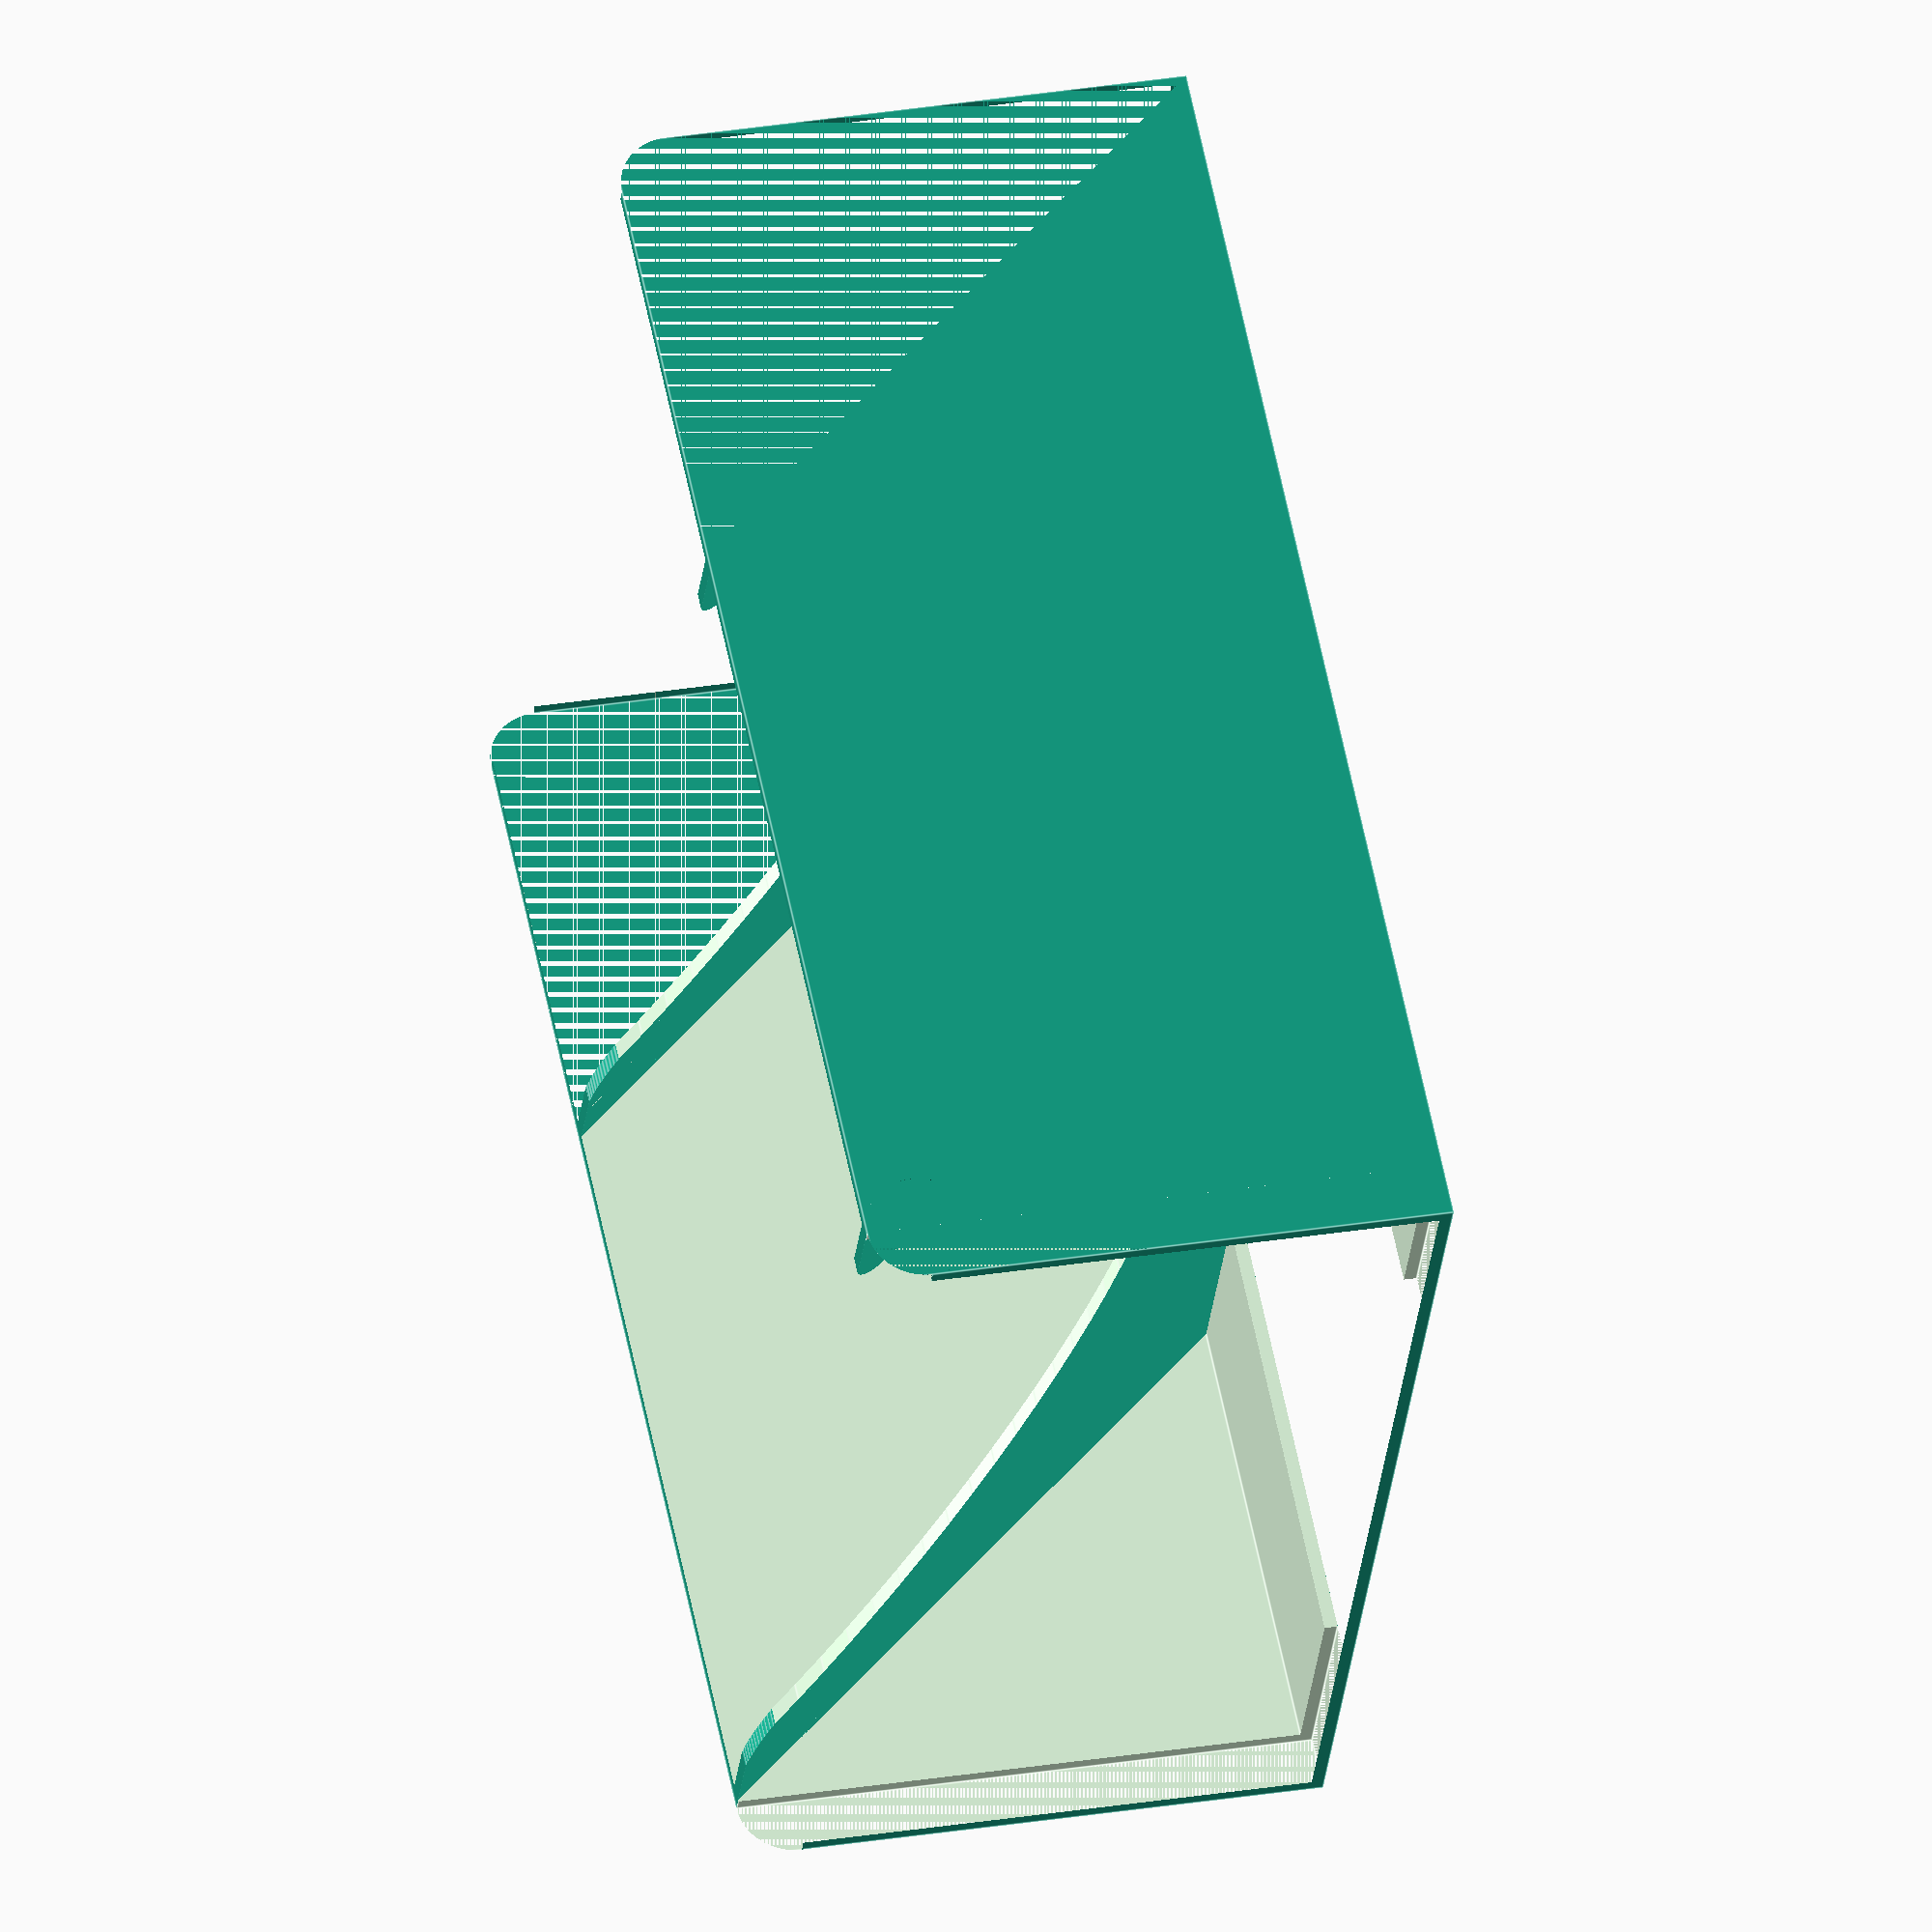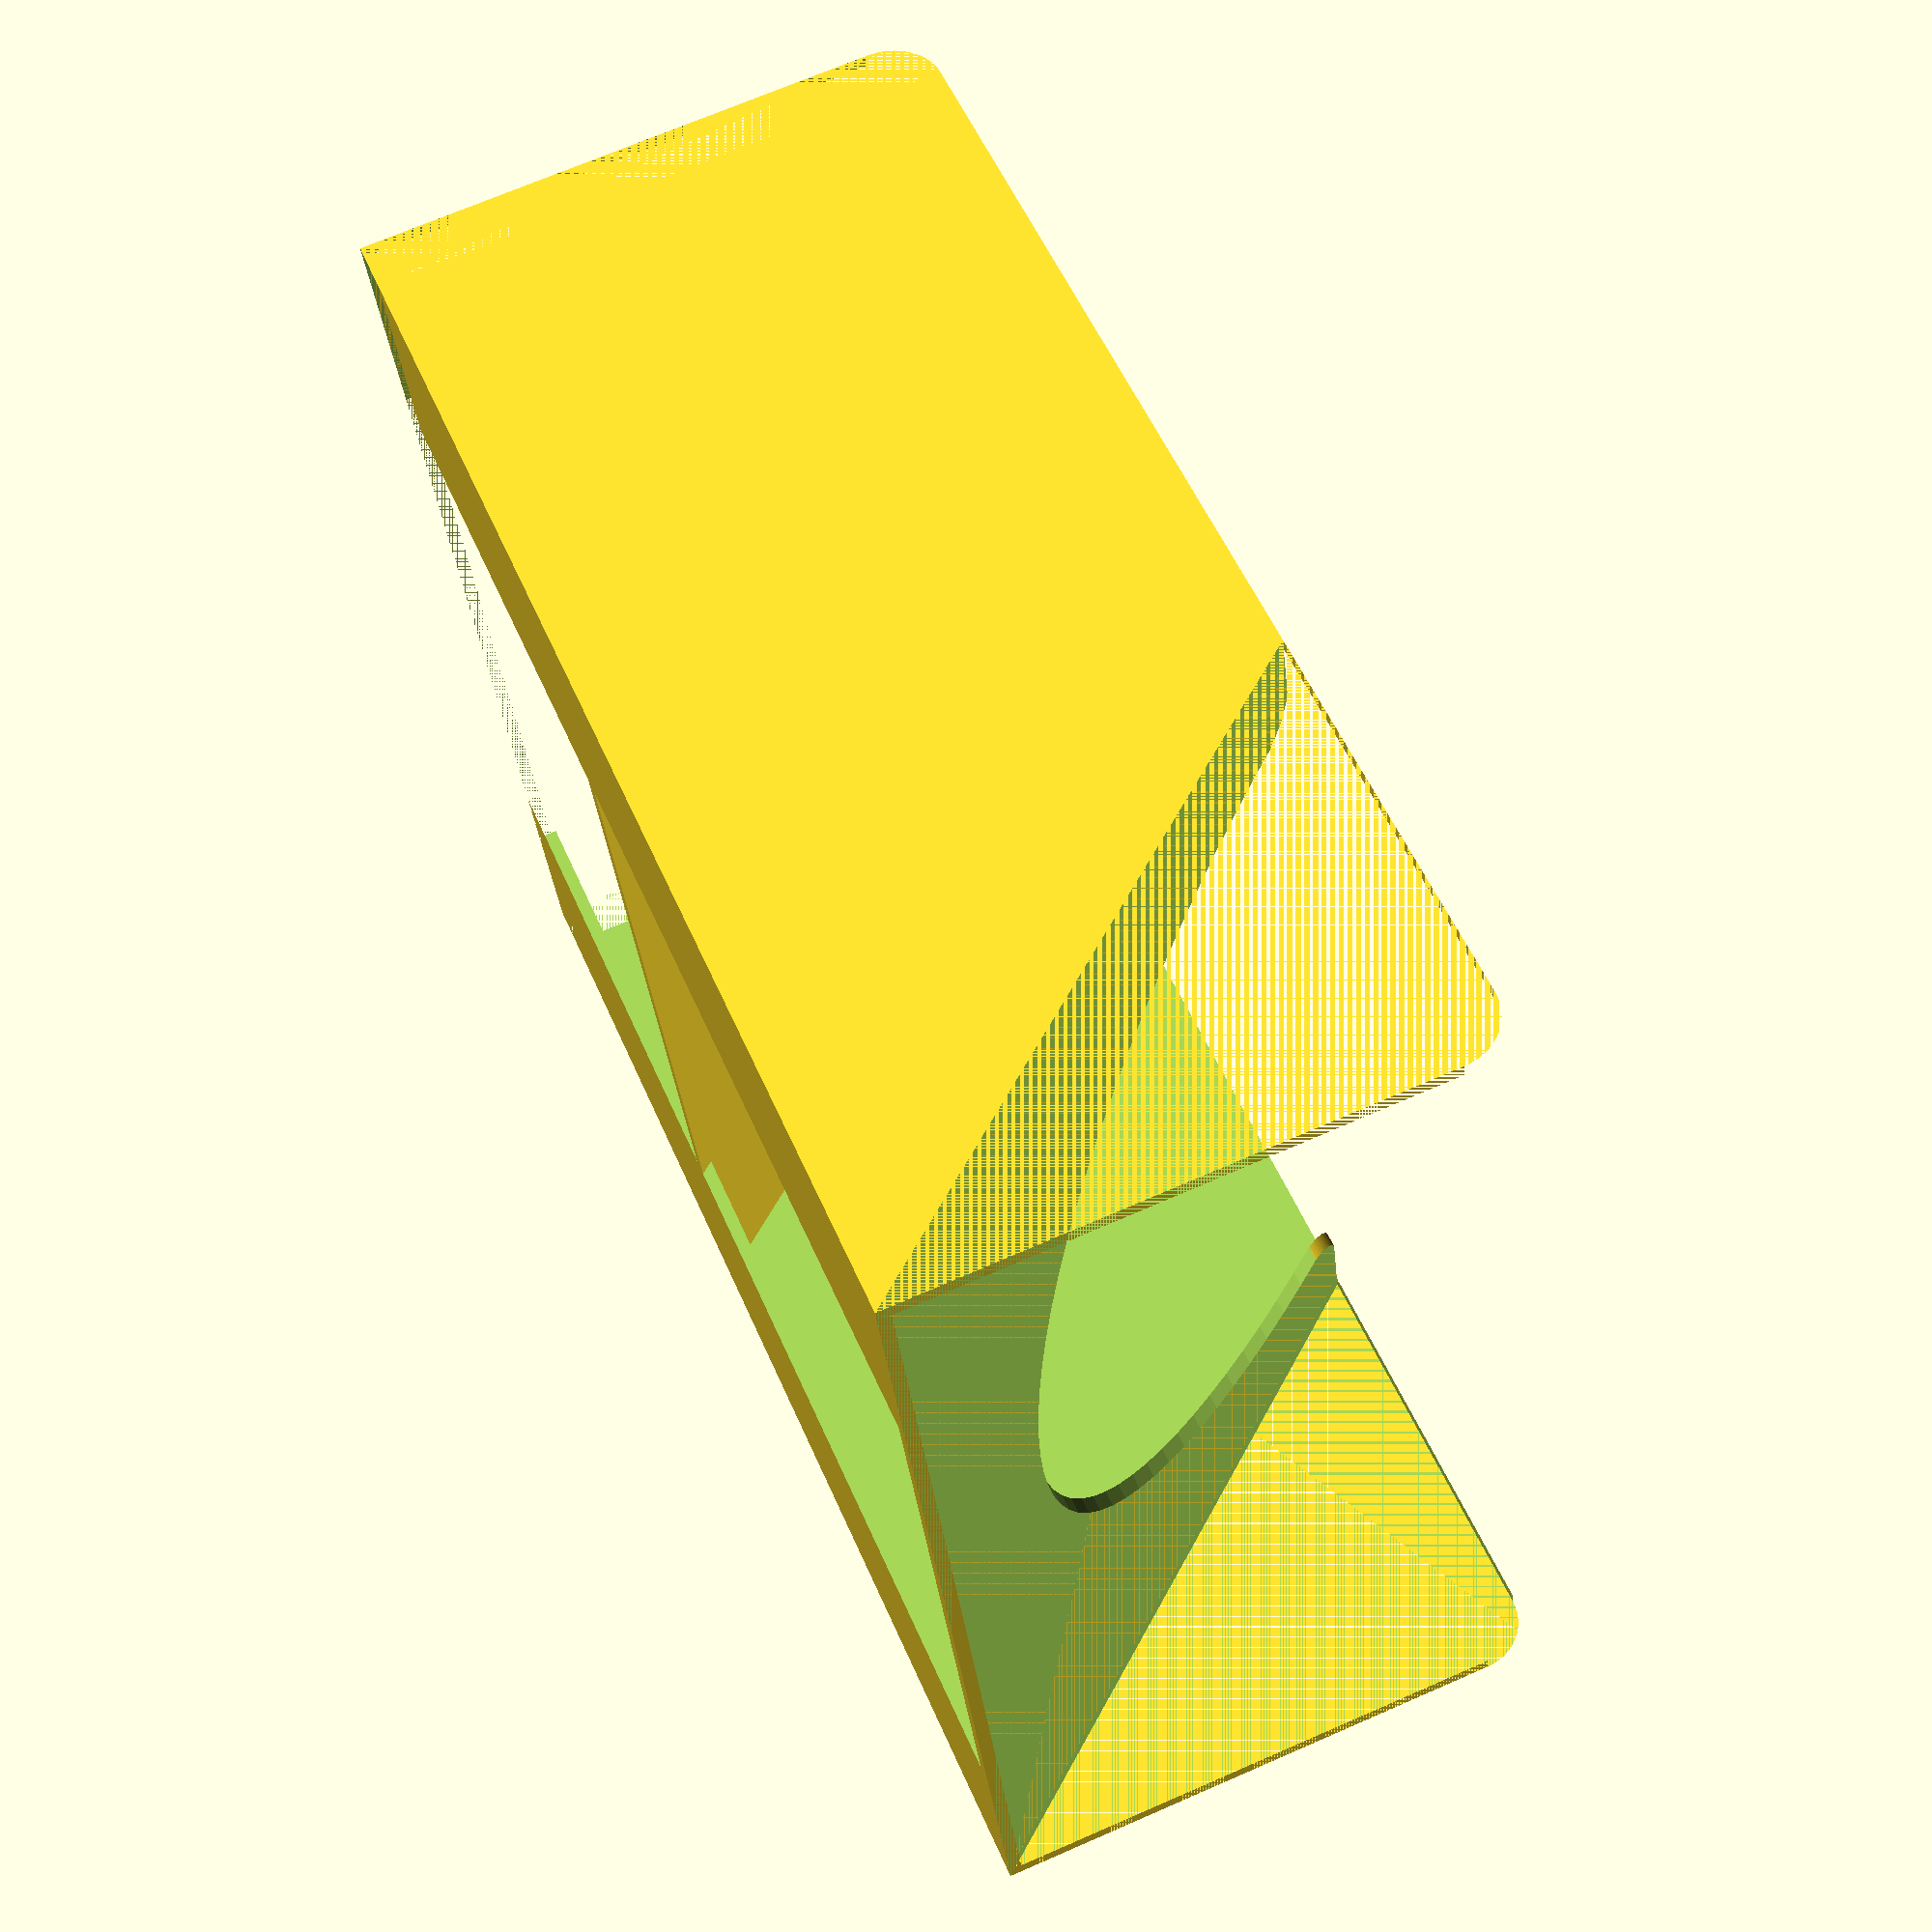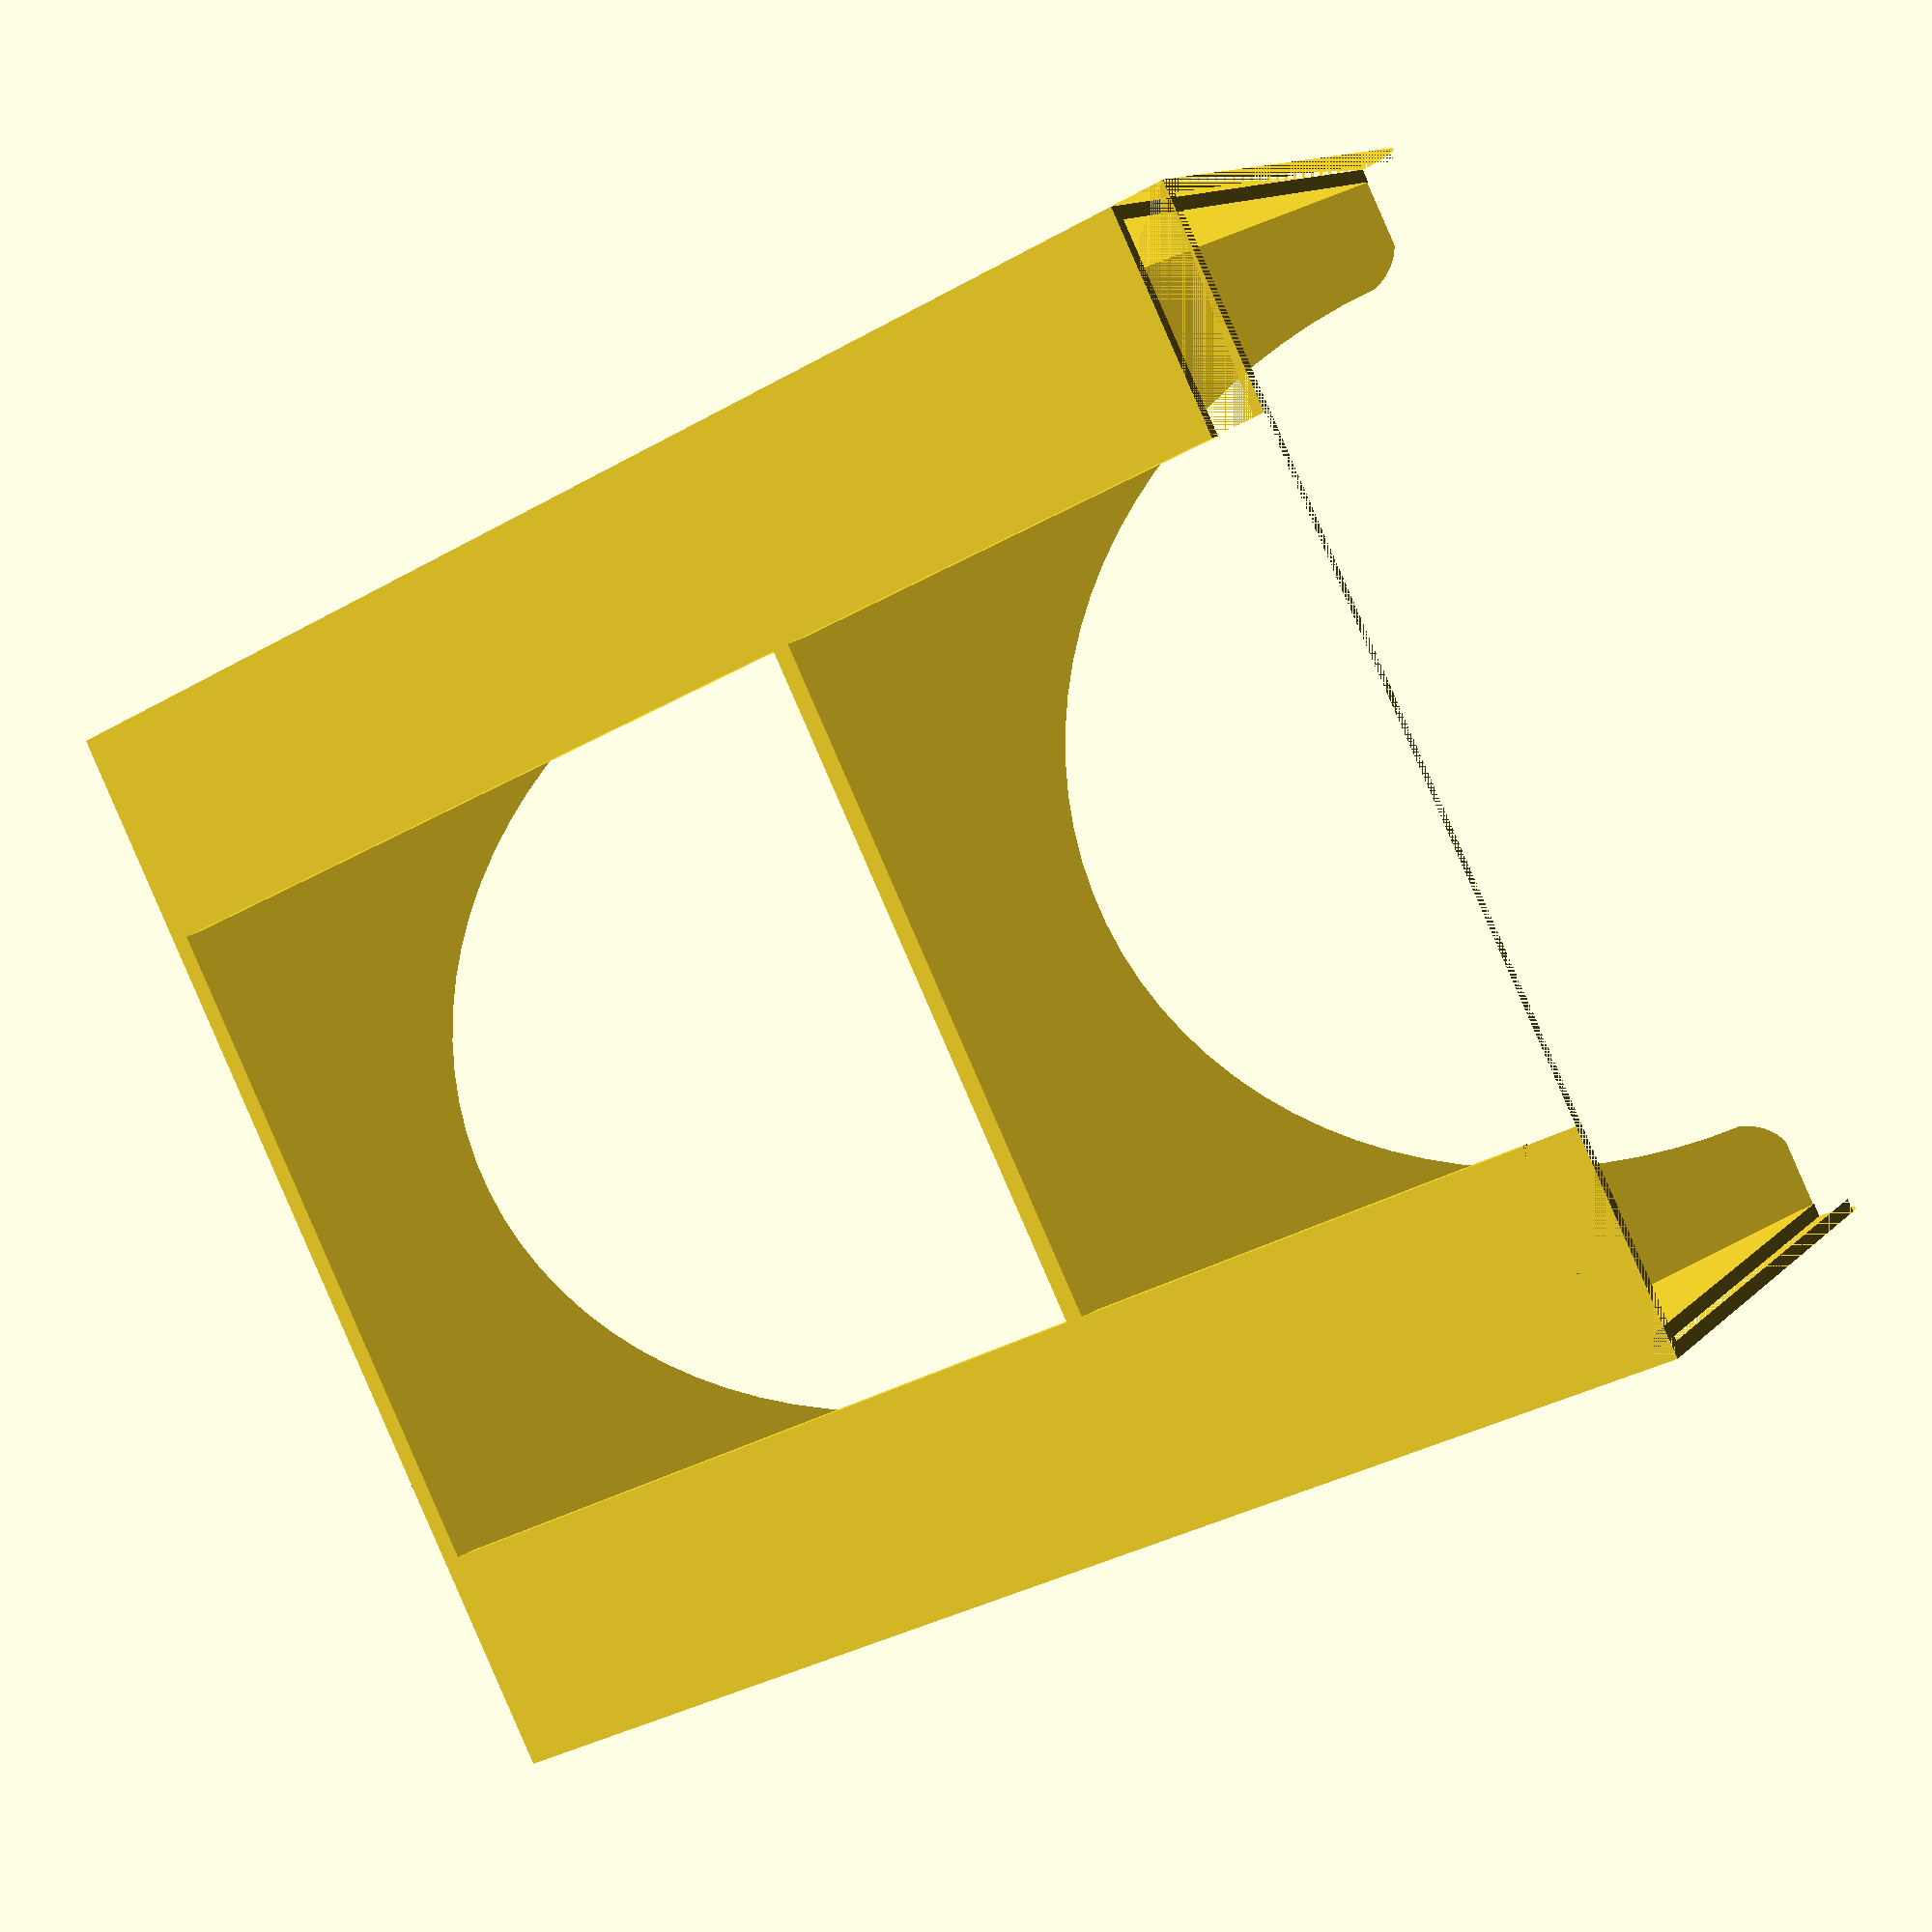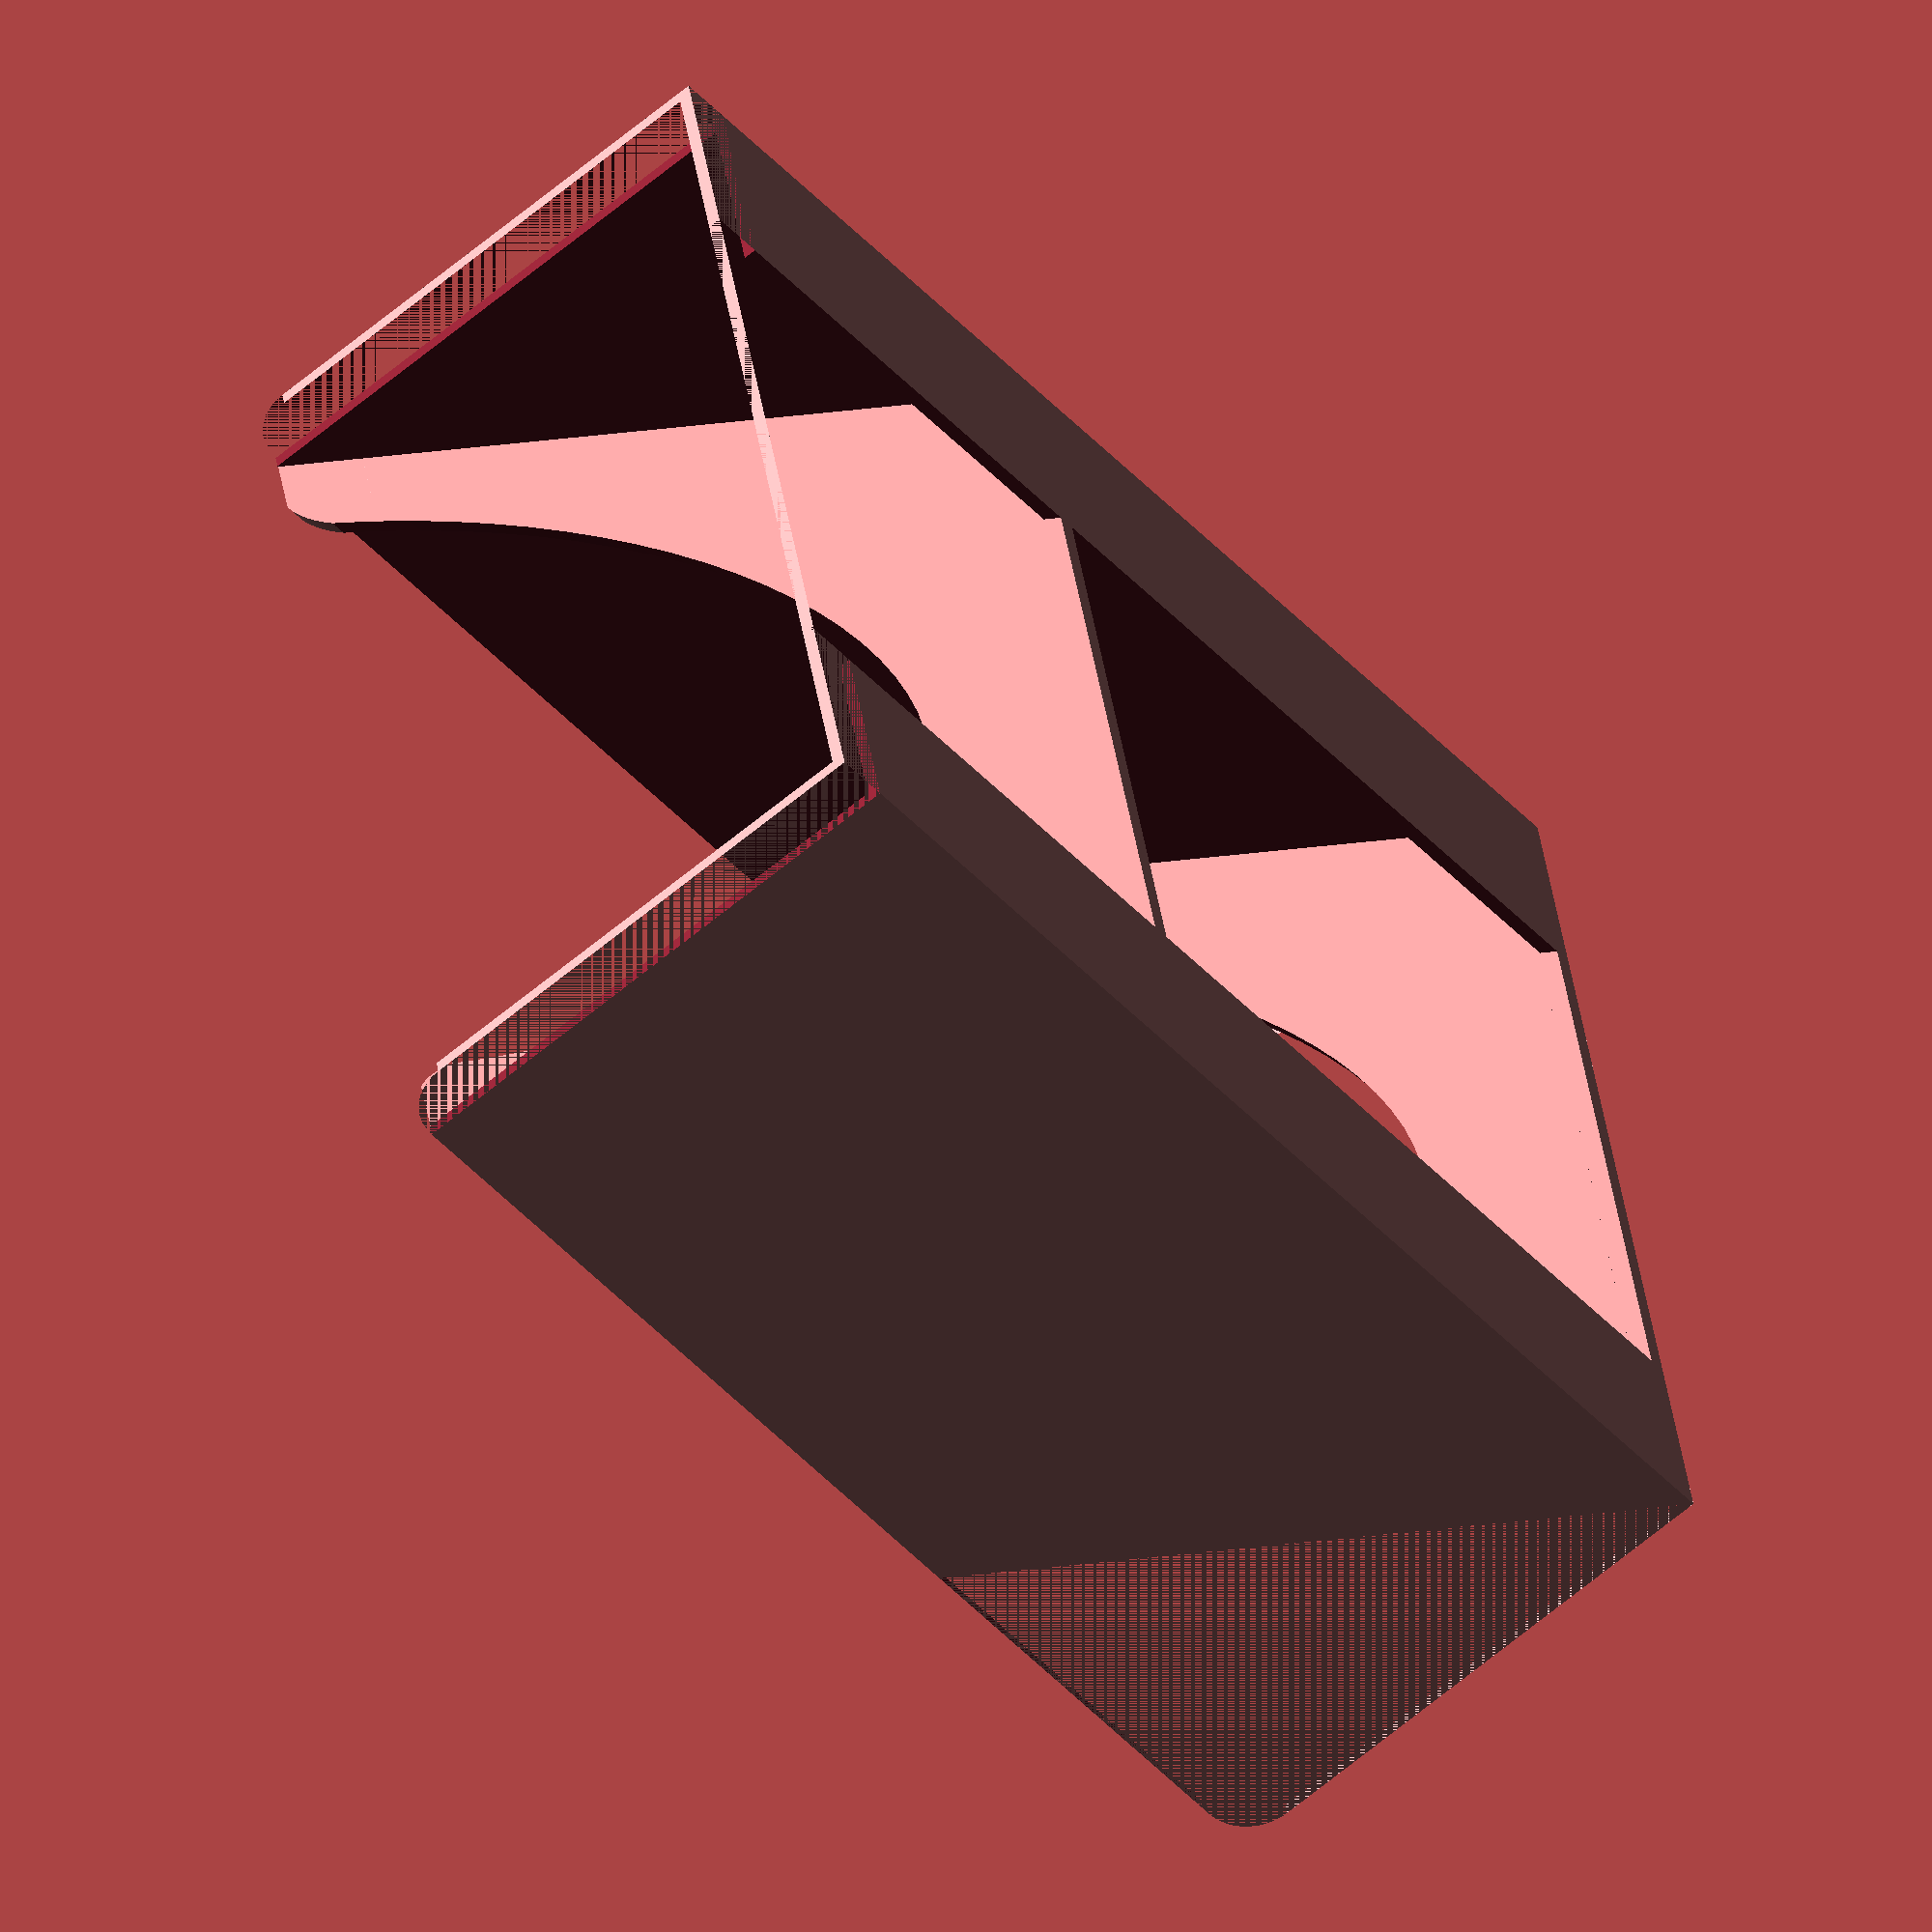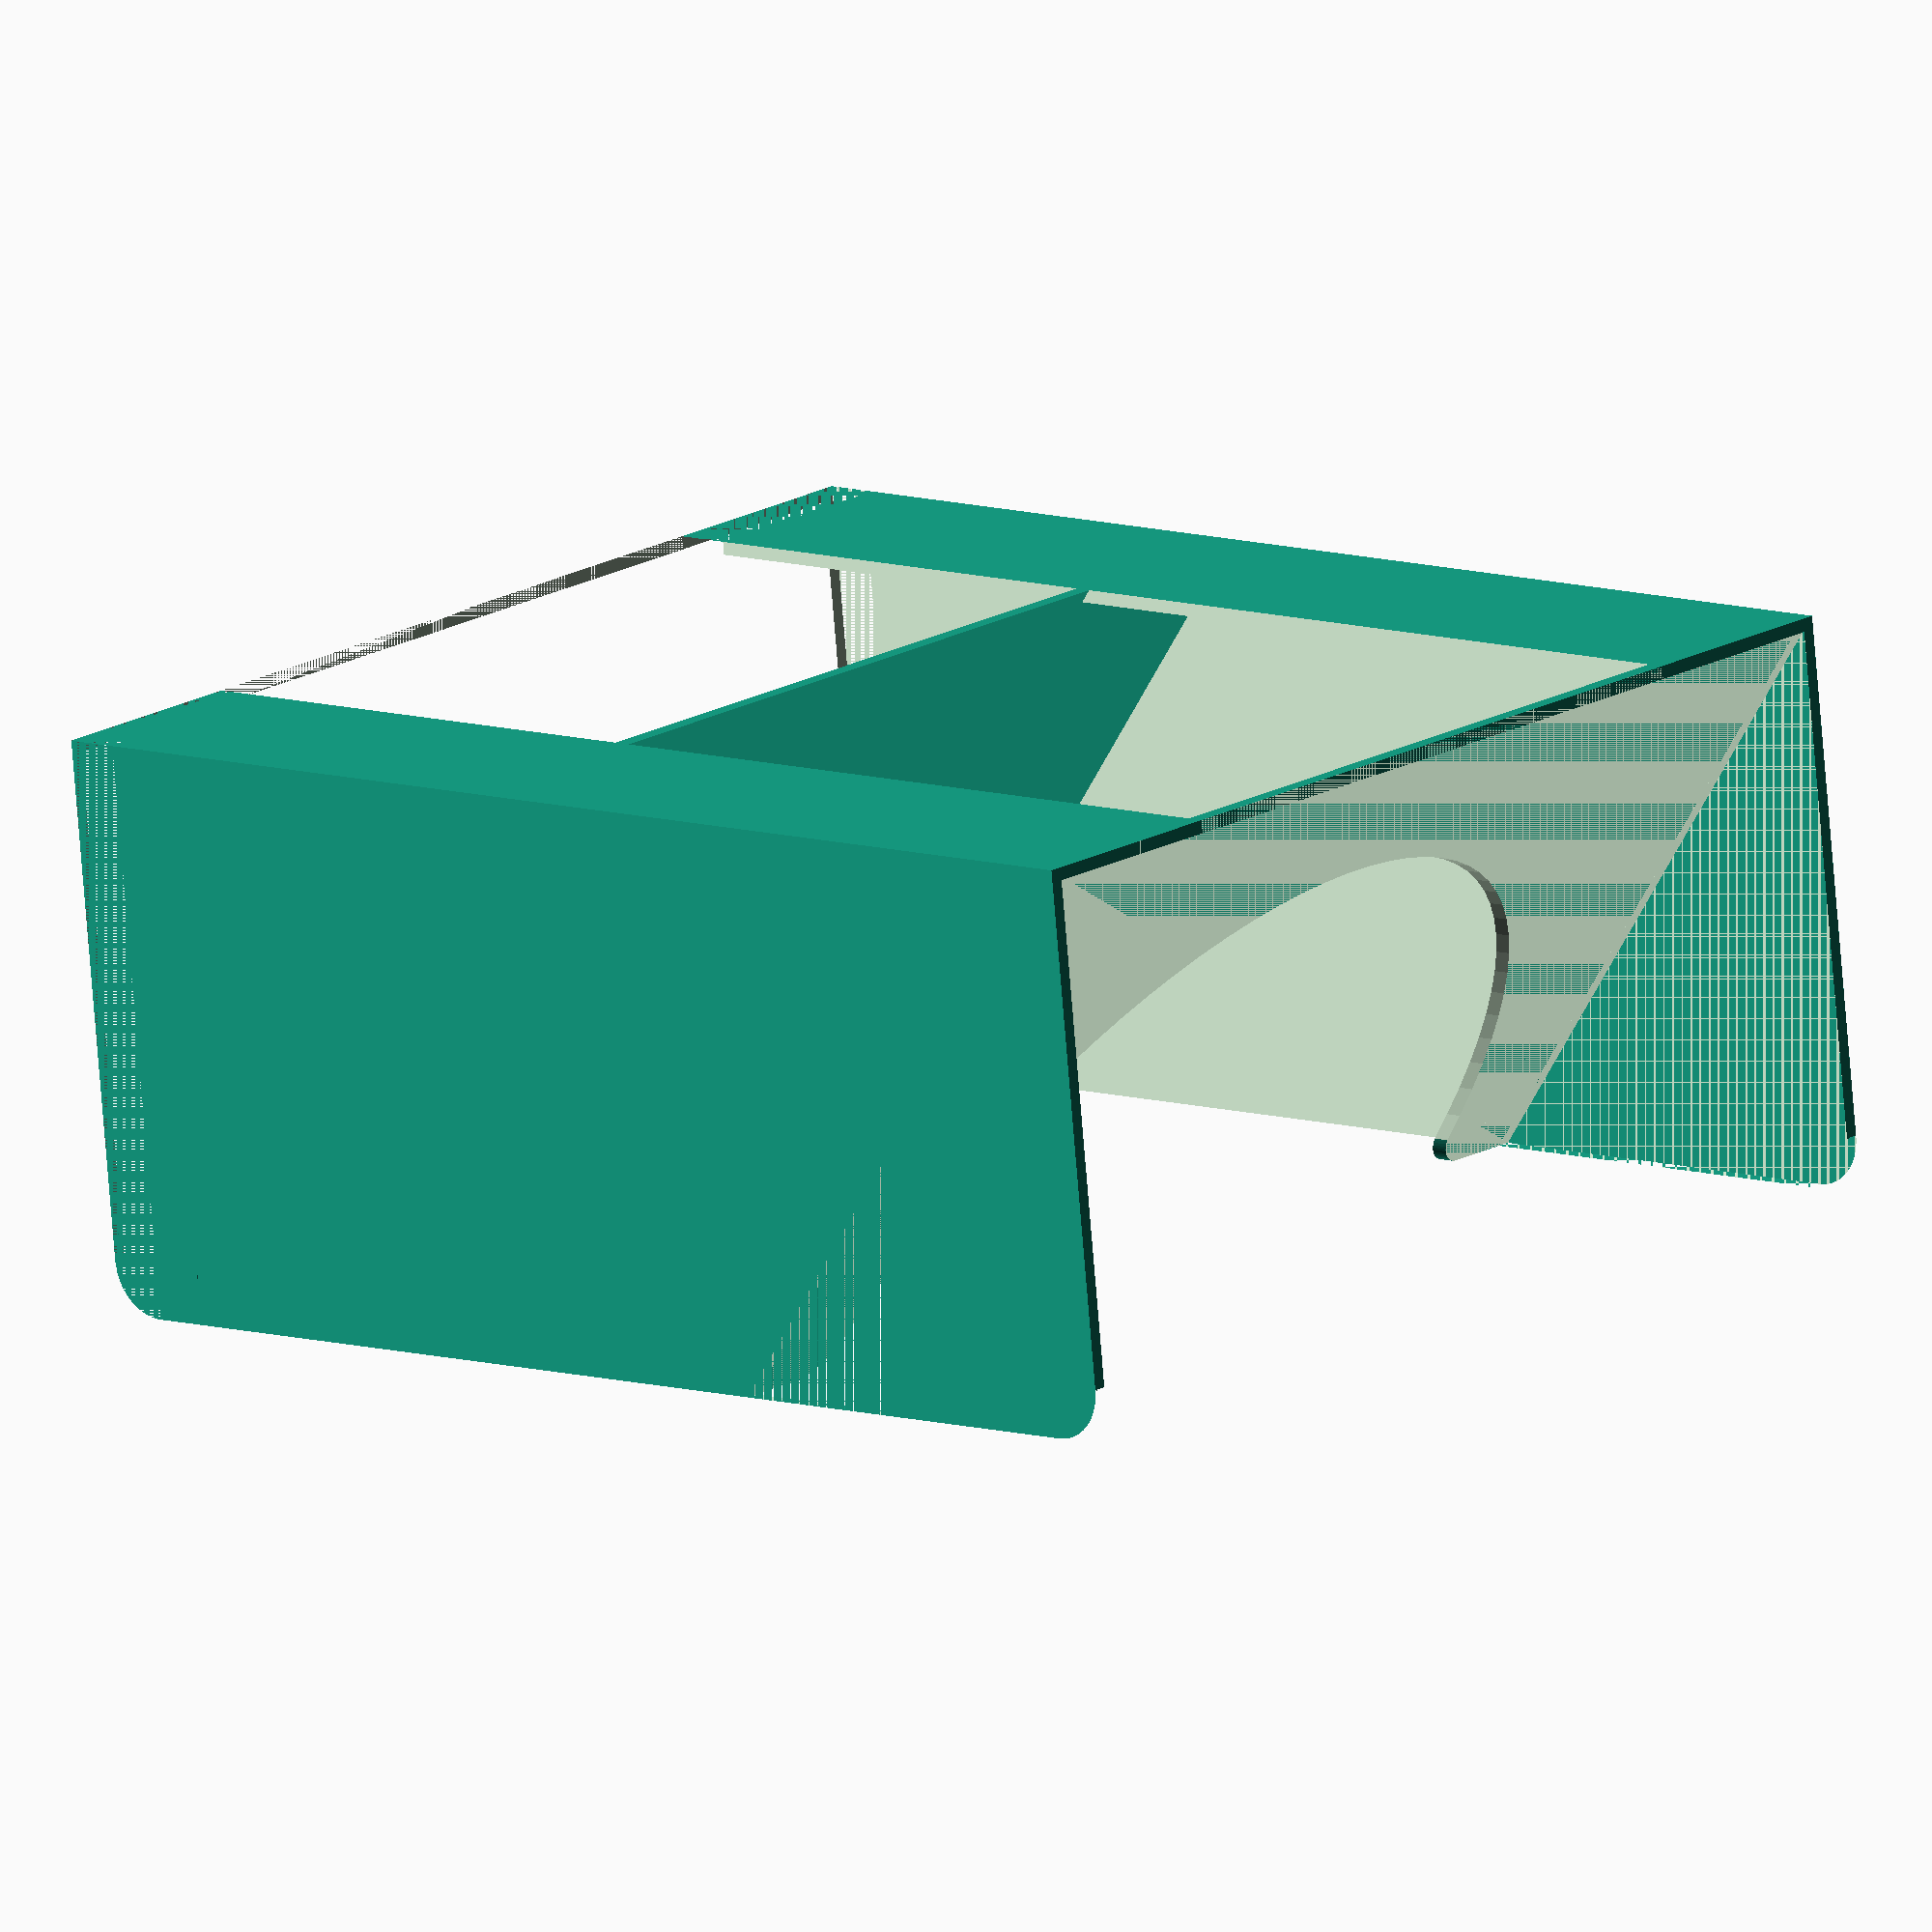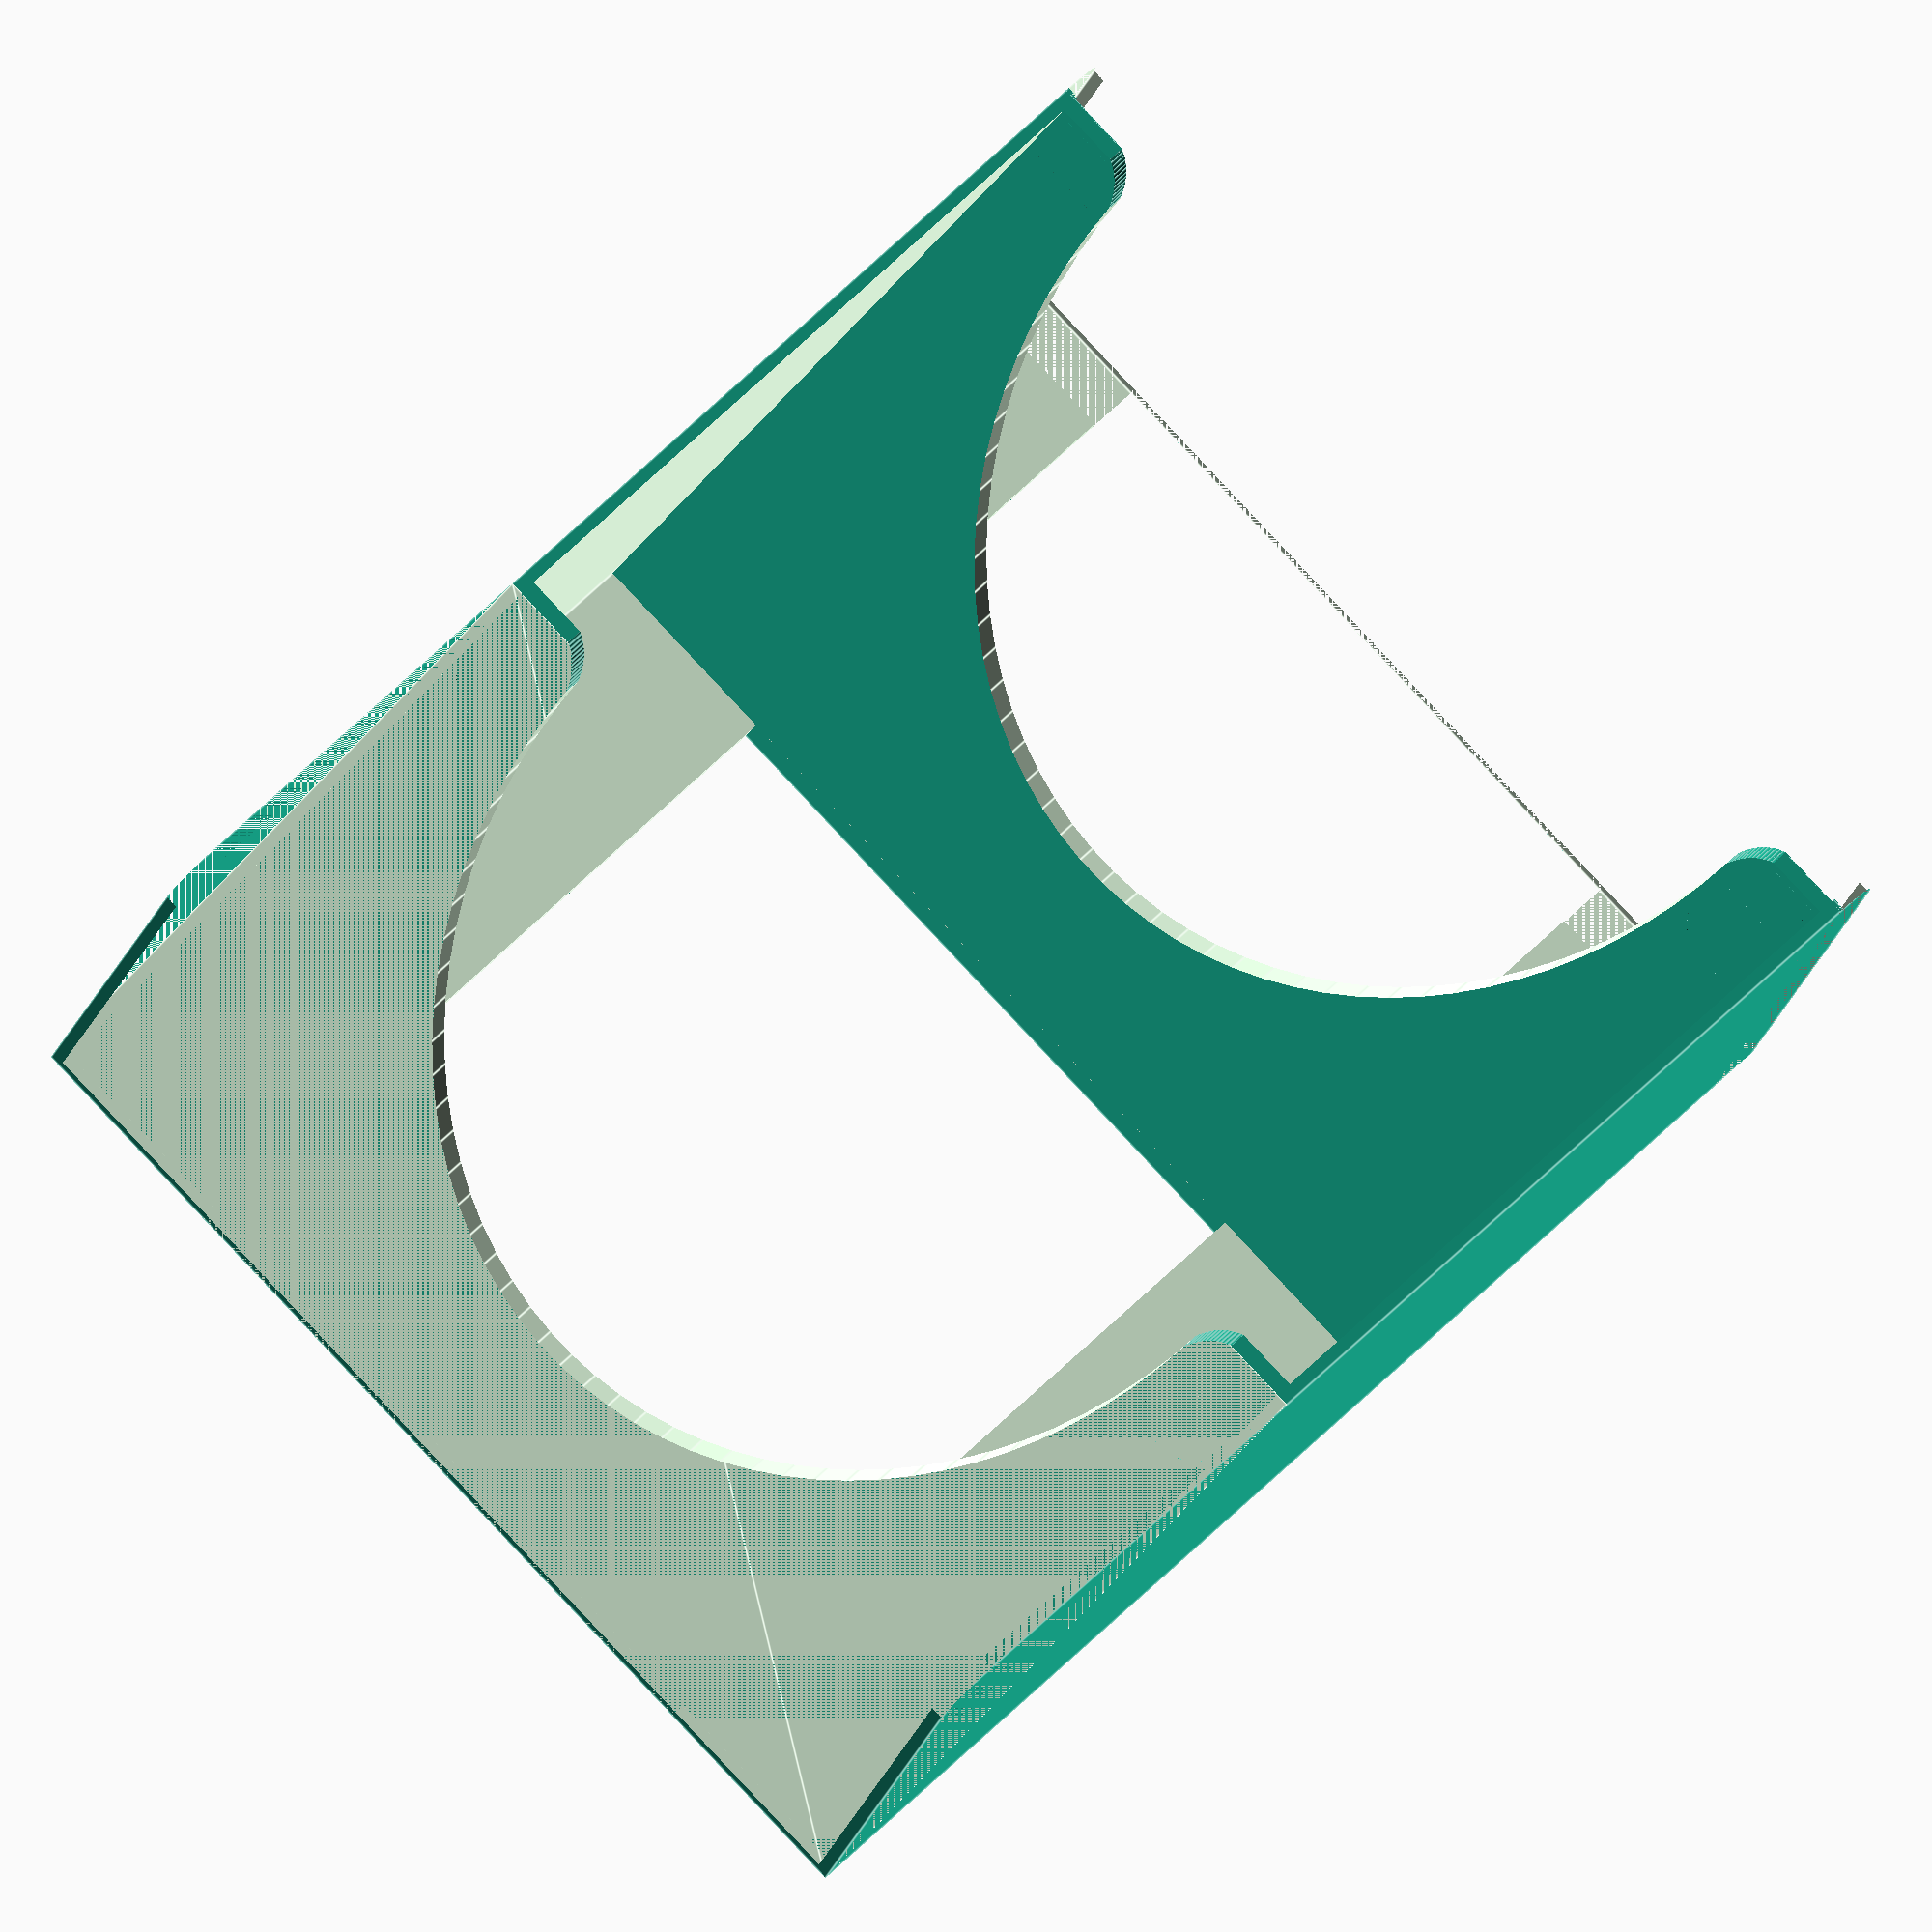
<openscad>
// How wide is the card (short side in mm)?
card_width = 67;    // [1:200]
// How tall is the card (long side in mm)?
card_height = 95;   // [1:200]
// How tall do you want the caddy?
box_height = 53;    // [1:200]
// How thick do you want the walls?
wall_thickness = 1.2; // [0.4:5]
// How much space do you want the cards to wiggle side to side?
tolerance = 2; // [0:10]
// List of card stack heights, adding more increases the number of slots
stack_heights = [51];
//projects - 3x 36mm
//corporations - 8mm
//basic corporations - 4mm
//others - 5mm
// How much extra space for each stack?
stack_space = 2; // [0:20]
// Should the bottom be open (less material, but not as strong)?
open_bottom = 1; // [0:No, 1:Yes]

cut_front = 1;
cut_back = 0;

$fn = 90 * 1;
interior_height = box_height - wall_thickness;
box_width = card_height + wall_thickness * 2 + tolerance * 2;
slant = box_height < card_width ? acos(box_height / (card_width + wall_thickness)) : 10;
divider_height = card_width * cos(slant) + wall_thickness;

function add_scalar(v, s) =
    [ for (i = [0: len(v) - 1]) v[i] + s ];
function sumv(v, i, s=0) = (i==s ? v[i] : v[i] + sumv(v, i-1, s));
function cumsum(v)=
    [ for (i = [0 : len(v)]) i==0 ? 0 : sumv(v, i-1) ];

slot_widths = add_scalar(stack_heights, stack_space + wall_thickness);
angled_slot_widths = [for (width = slot_widths) width/cos(slant)];
slot_offsets = cumsum(angled_slot_widths);
cutout_radius = box_width * 0.4;
fillet_width = 5 * 1;
fillet_radius = 5 * 1;
box_depth = slot_offsets[len(slot_offsets) - 1] + card_width * sin(slant) + fillet_radius + 2 * wall_thickness;
    
module fillet_tool(radius, height, overhang = 1) {
    difference() {
        cube([radius + overhang, radius + overhang, height]);
        translate([0,0,-1]) cylinder(r=radius, h=height+2);
    }
}

difference() {
difference() {
    union() {
        difference() {    
            intersection() {
                for (slot_offset = slot_offsets) {
                    translate([0, slot_offset, 0]) rotate([-slant, 0, 0])
                        cube([box_width, wall_thickness, card_width + wall_thickness * 2]);    
                };
                cube([box_width, box_depth, box_height]);
            };
            translate([box_width/2, box_depth, divider_height]) rotate([90,0,0]) union() {
                translate([-cutout_radius-fillet_radius+0.5,-fillet_radius,0])
                    fillet_tool(fillet_radius, box_depth);
                translate([cutout_radius+fillet_width-0.5,-fillet_radius,box_depth]) rotate([0,180,0])
                    fillet_tool(fillet_radius, box_depth);
                cylinder(r=cutout_radius, h= box_depth);
            };
        }
        difference() {
            difference() {
                cube([box_width, box_depth, box_height]);
                translate([box_width + 1, fillet_radius, box_height - fillet_radius]) rotate([-90,180,90])
                    fillet_tool(fillet_radius, box_width + 2);
            }
            translate([wall_thickness, -1, wall_thickness]) cube([box_width - wall_thickness * 2, box_depth + 2, box_height]);
            if (open_bottom) {
                translate([20,0,-1]) cube([box_width - 40, box_depth, wall_thickness+1.1]);
            }
        }
    }
    translate([-1, box_depth - fillet_radius, box_height - fillet_radius]) rotate([-90,180,-90])
        fillet_tool(fillet_radius, box_width + 2);
}
union()
{
  if(cut_front)
  {
    rotate([90, 0, 90])
    {
      linear_extrude(height = box_width)
      {
        polygon(points= [
                          [0, 0],
                          [0, box_height],
                          [tan(slant) * box_height, box_height]
                        ]);
      }
    }
  }
  if(cut_back)
  {
    translate([0, box_depth - fillet_radius, box_height])
    {
      rotate([270, 0, 270])
      {
        linear_extrude(height = box_width)
        {
          polygon(points= [
                            [0, 0],
                            [0, box_height],
                            [tan(slant) * box_height, box_height]
                          ]);
        }
      }
    }
  }
  translate([0, box_depth - fillet_radius, 0])
  {
    cube([box_width, fillet_radius, box_height]);
  }
}

}

echo("Box width", box_width);
echo("Depth: ", box_depth - fillet_radius, " mm");
echo("Depth of base: ", box_depth - fillet_radius - (tan(slant) * box_height), " mm");
</openscad>
<views>
elev=330.0 azim=119.9 roll=76.6 proj=o view=edges
elev=110.3 azim=285.3 roll=293.6 proj=p view=solid
elev=167.2 azim=116.6 roll=333.4 proj=p view=solid
elev=242.2 azim=282.2 roll=49.3 proj=o view=solid
elev=76.6 azim=47.6 roll=184.7 proj=o view=solid
elev=197.8 azim=225.5 roll=192.5 proj=o view=edges
</views>
